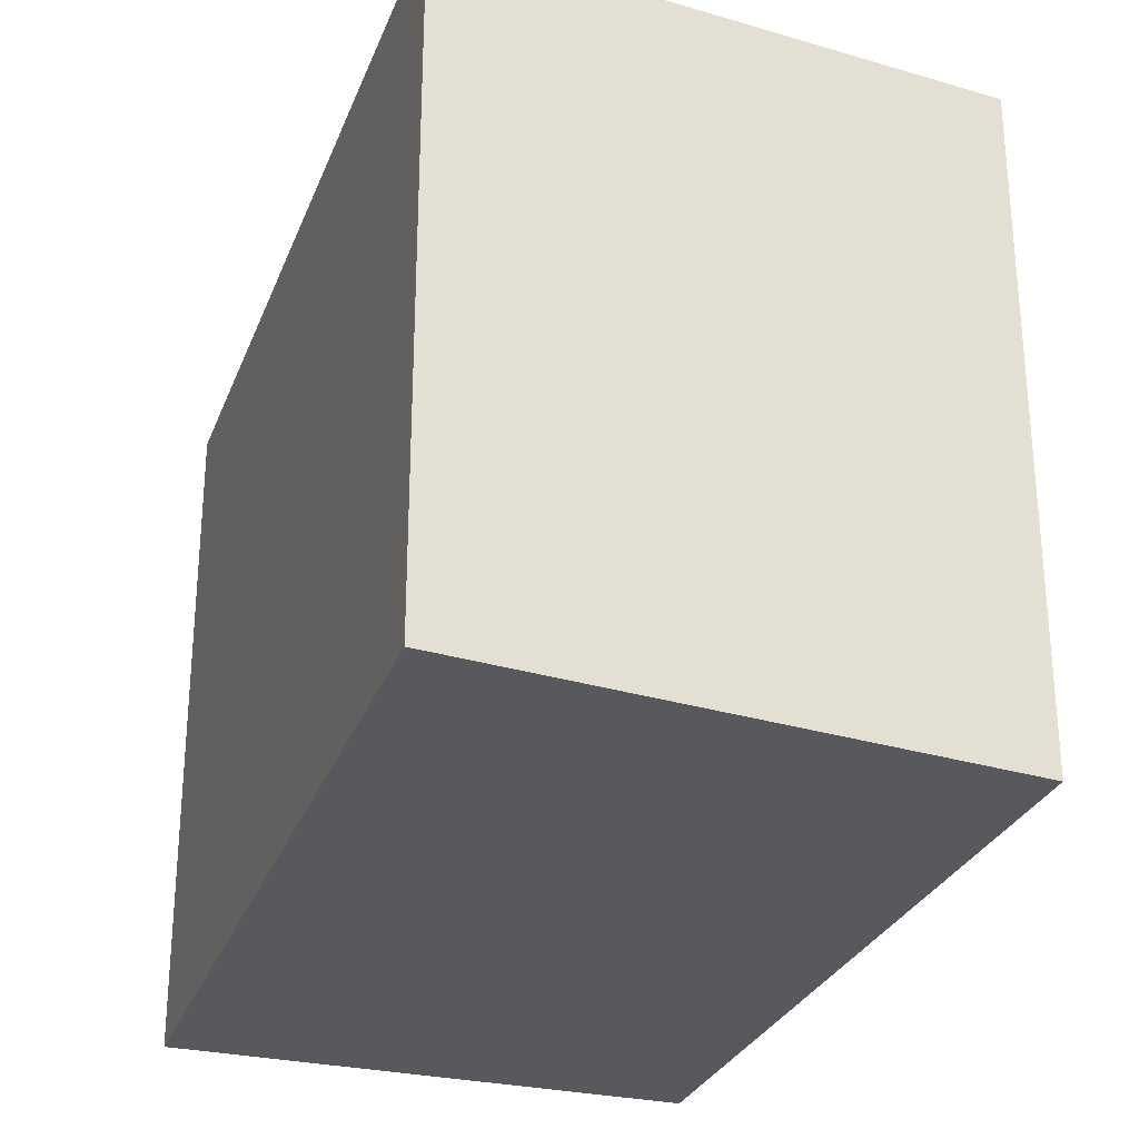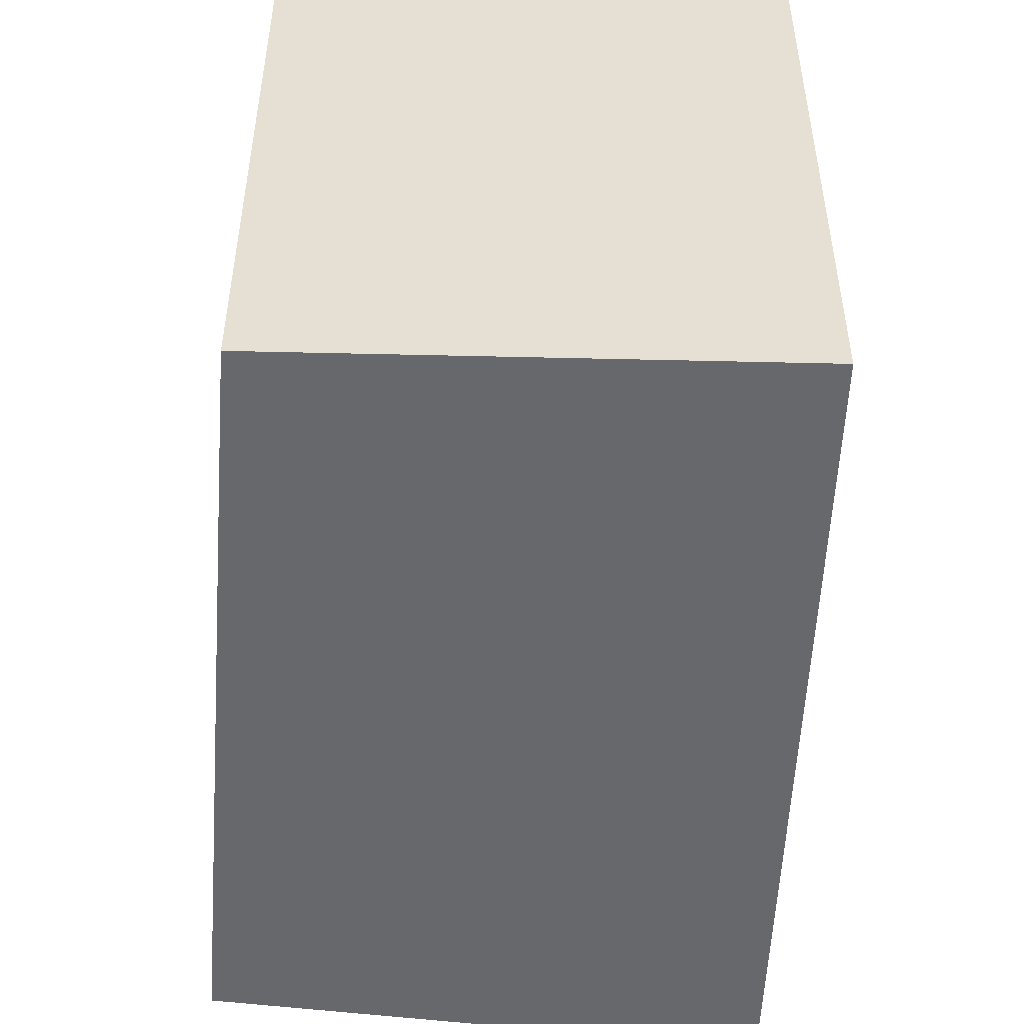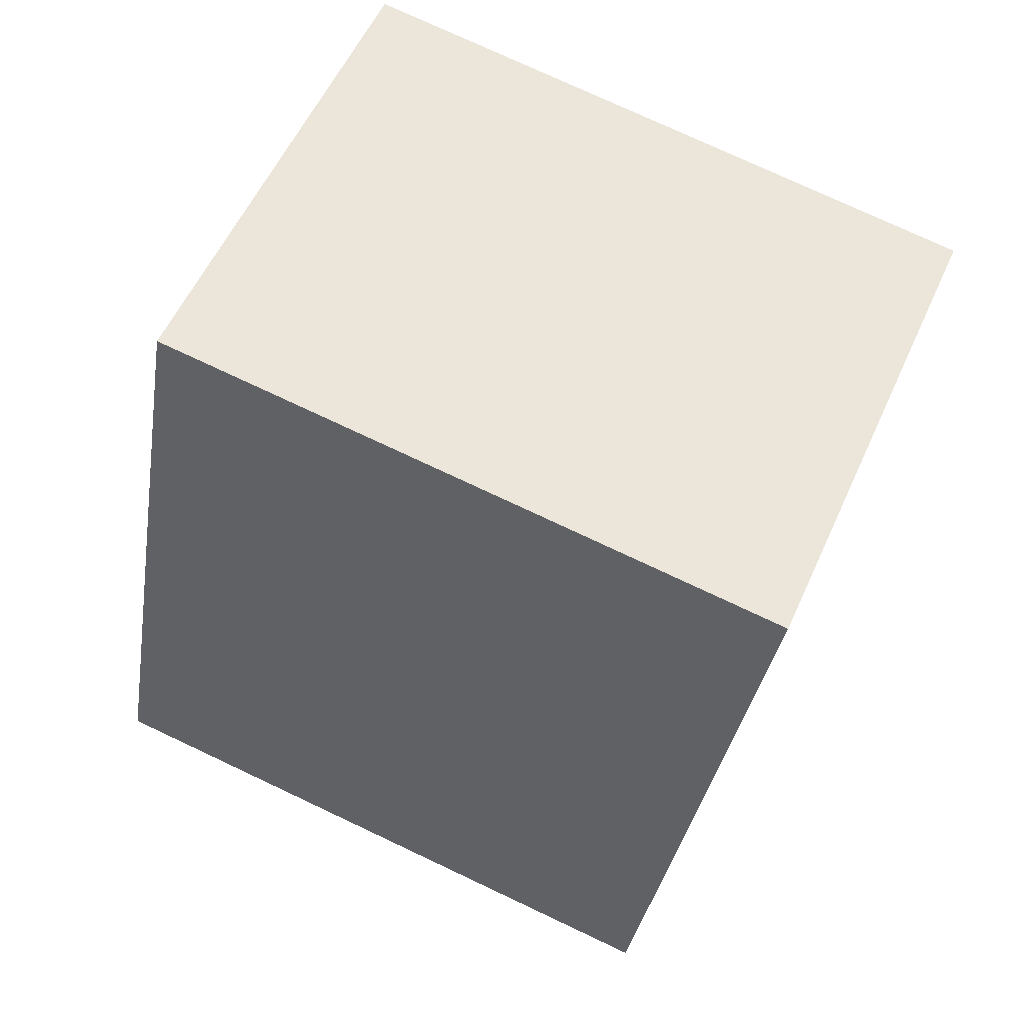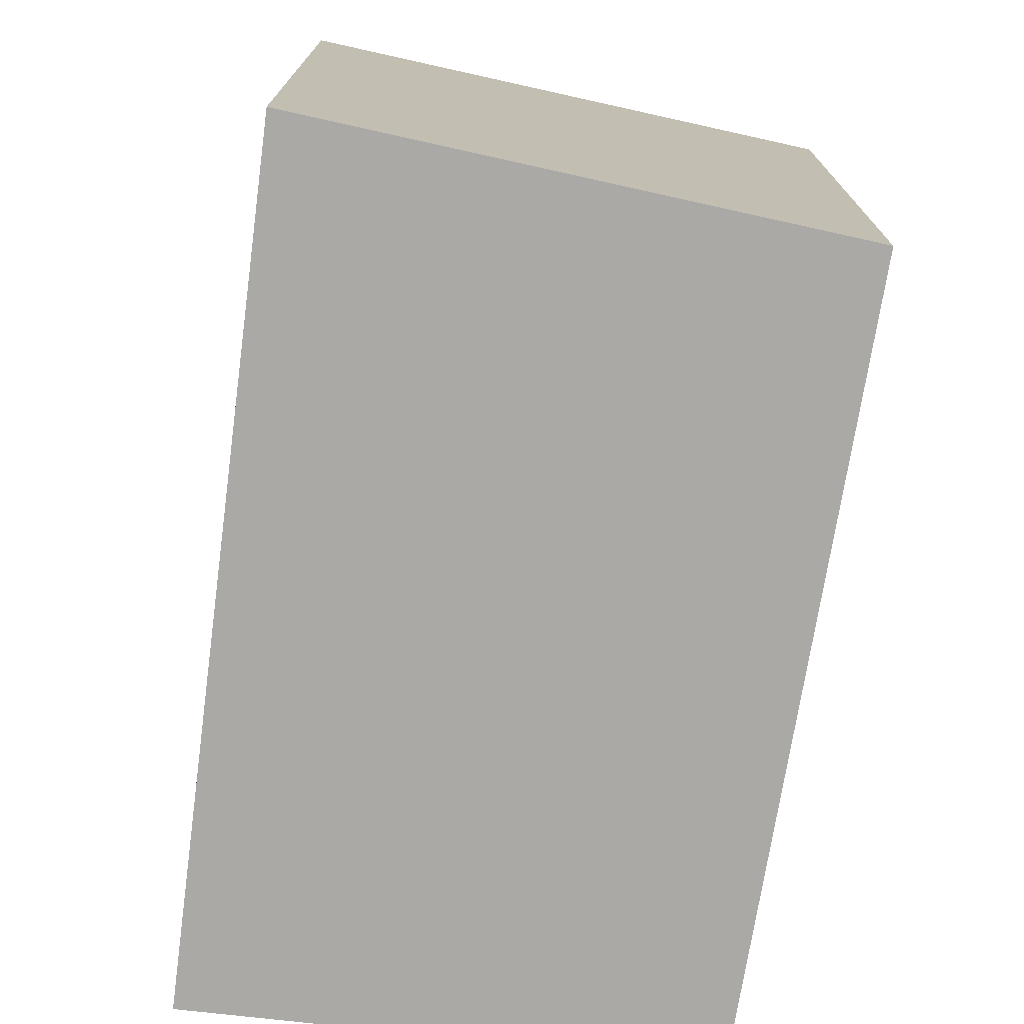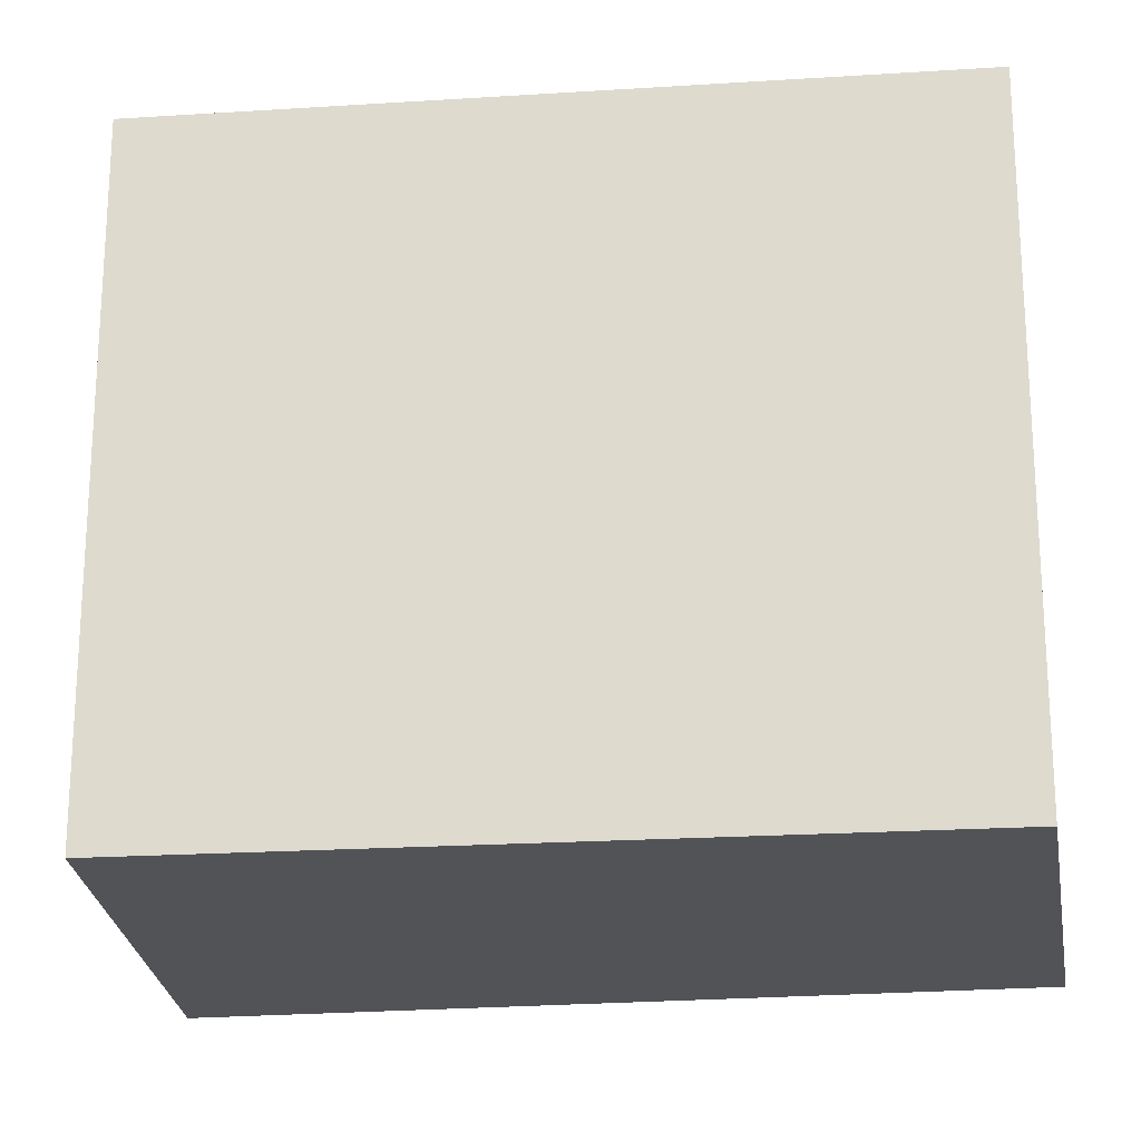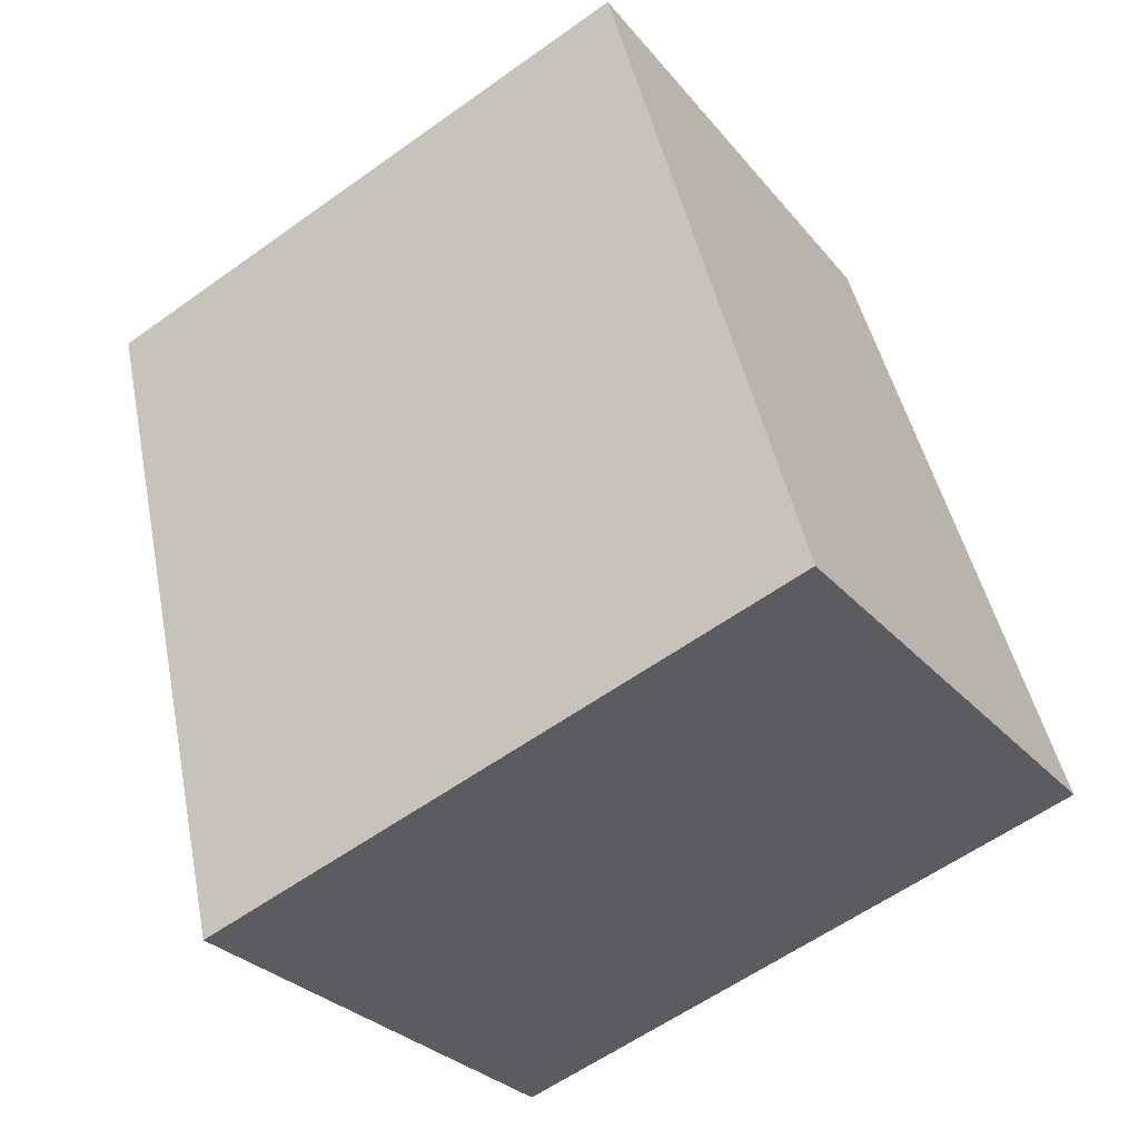
<metadata>
{"format":"obj","ext":"obj","renderer":"f3d","projection":"perspective","resolution":1024,"background":"white","views":[{"elev":-29.9,"azim":-179.0,"up":"+Y"},{"elev":-52.3,"azim":17.2,"up":"+Y"},{"elev":75.9,"azim":-64.8,"up":"+Z"},{"elev":-75.3,"azim":-167.8,"up":"+Y"},{"elev":-21.8,"azim":-61.9,"up":"+Y"},{"elev":-59.2,"azim":126.4,"up":"+Z"}]}
</metadata>
<code>
v  1.462 1.977 -0.673
v  0.846 1.977 2.128
v  2.281 1.977 1.644
v  0 1.977 1.211e-16
v  0 0 0
v  0.846 -1.303e-16 2.128
v  2.281 -1.007e-16 1.644
v  1.462 4.121e-17 -0.673
g defaultobject
f 1 2 3
f 2 1 4
f 5 2 4
f 2 5 6
f 6 3 2
f 3 6 7
f 7 1 3
f 1 7 8
f 8 4 1
f 4 8 5
f 5 7 6
f 7 5 8

</code>
